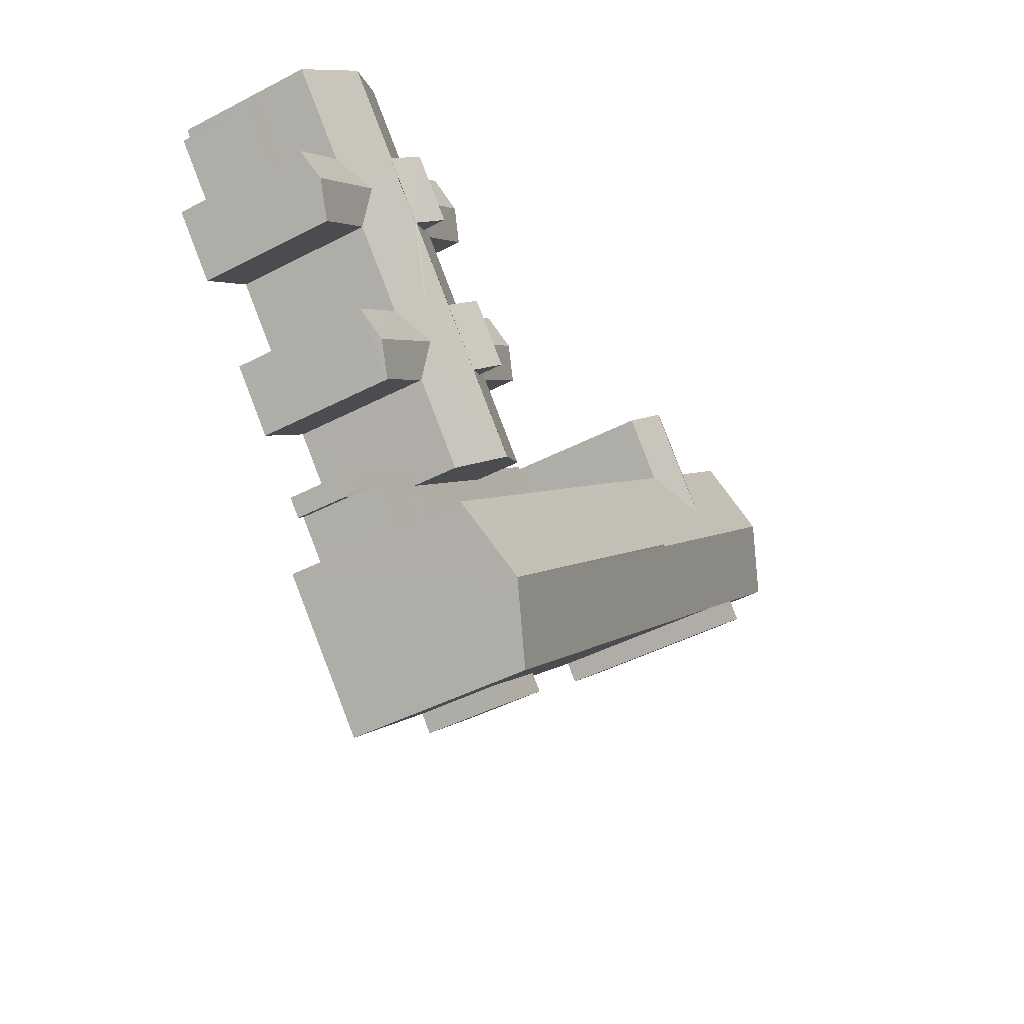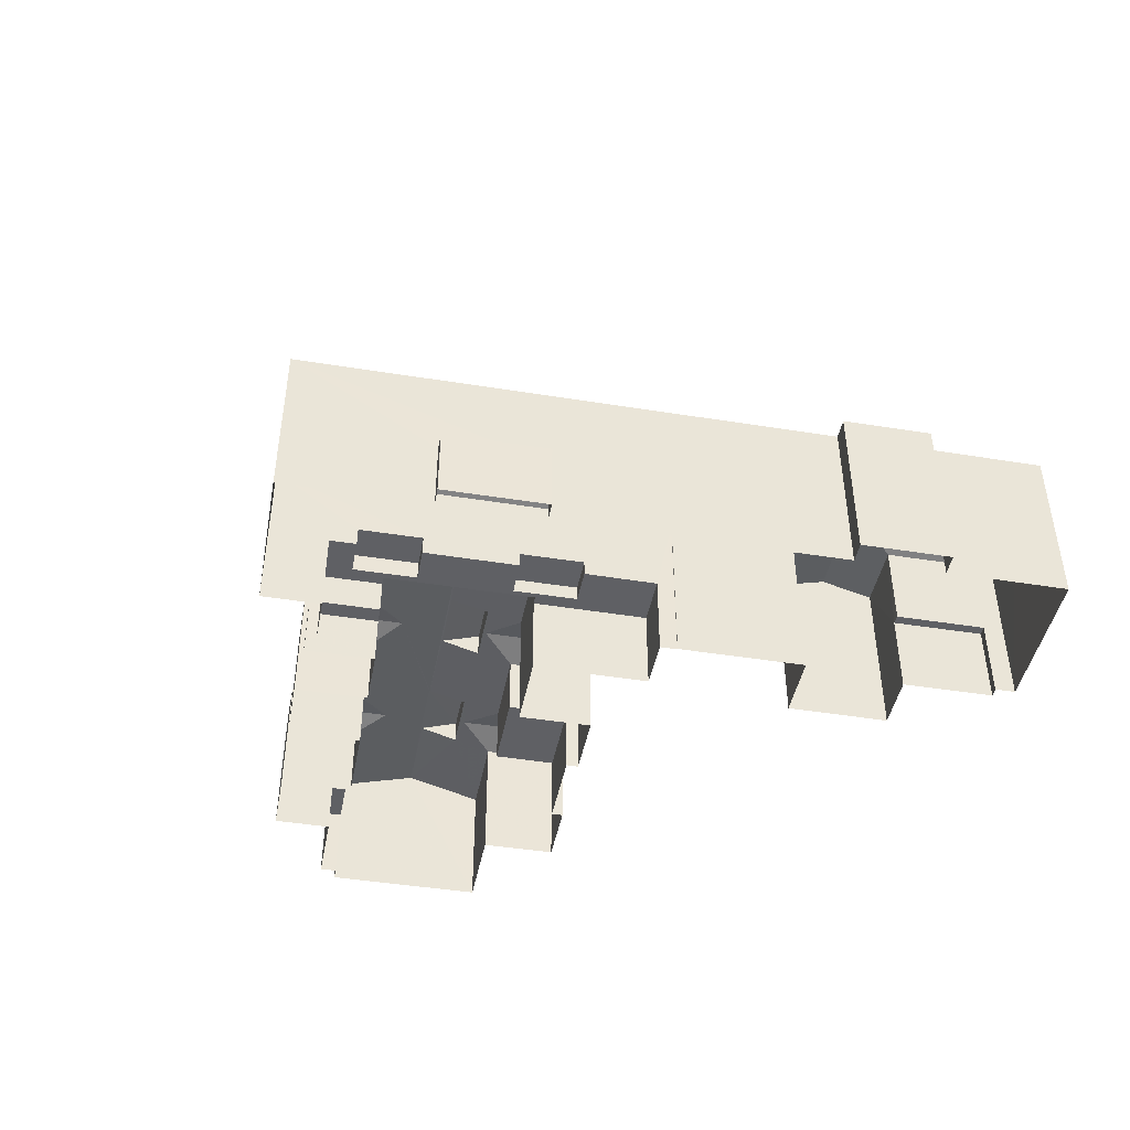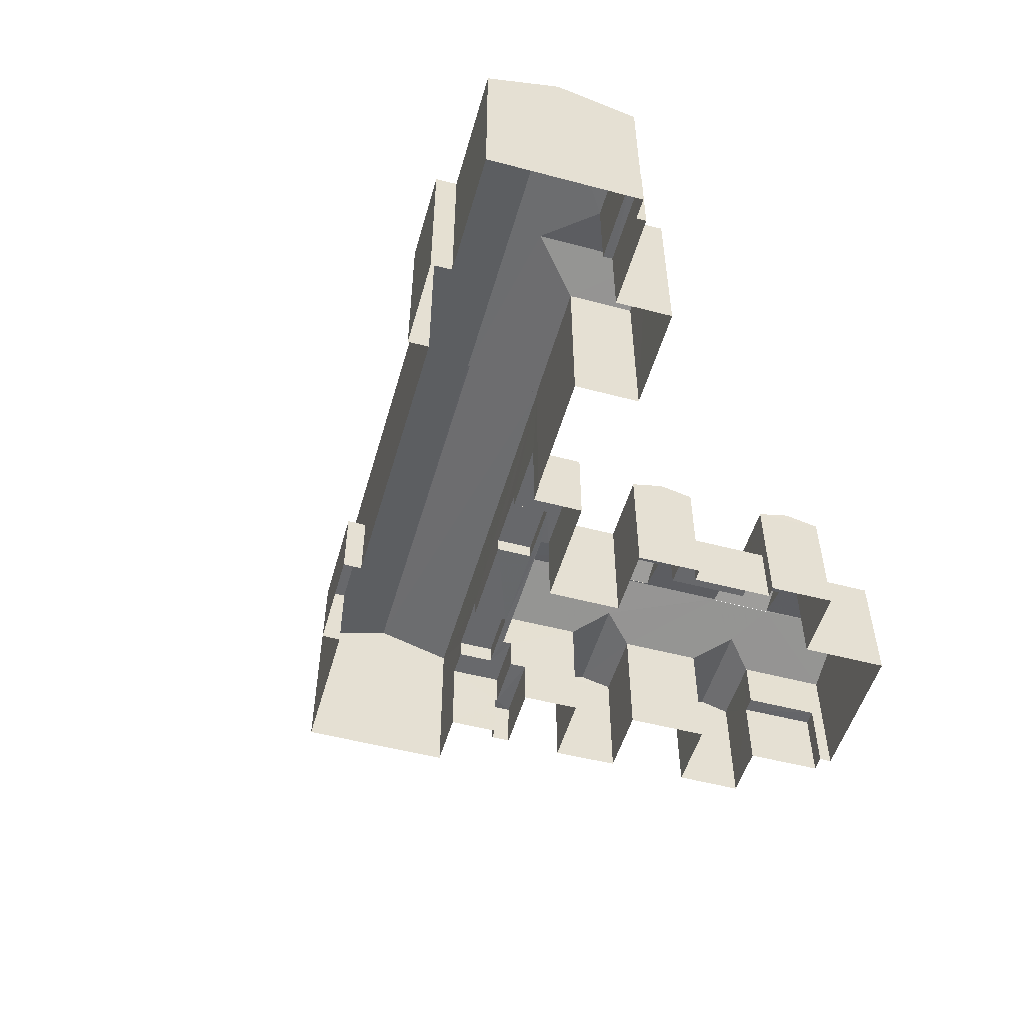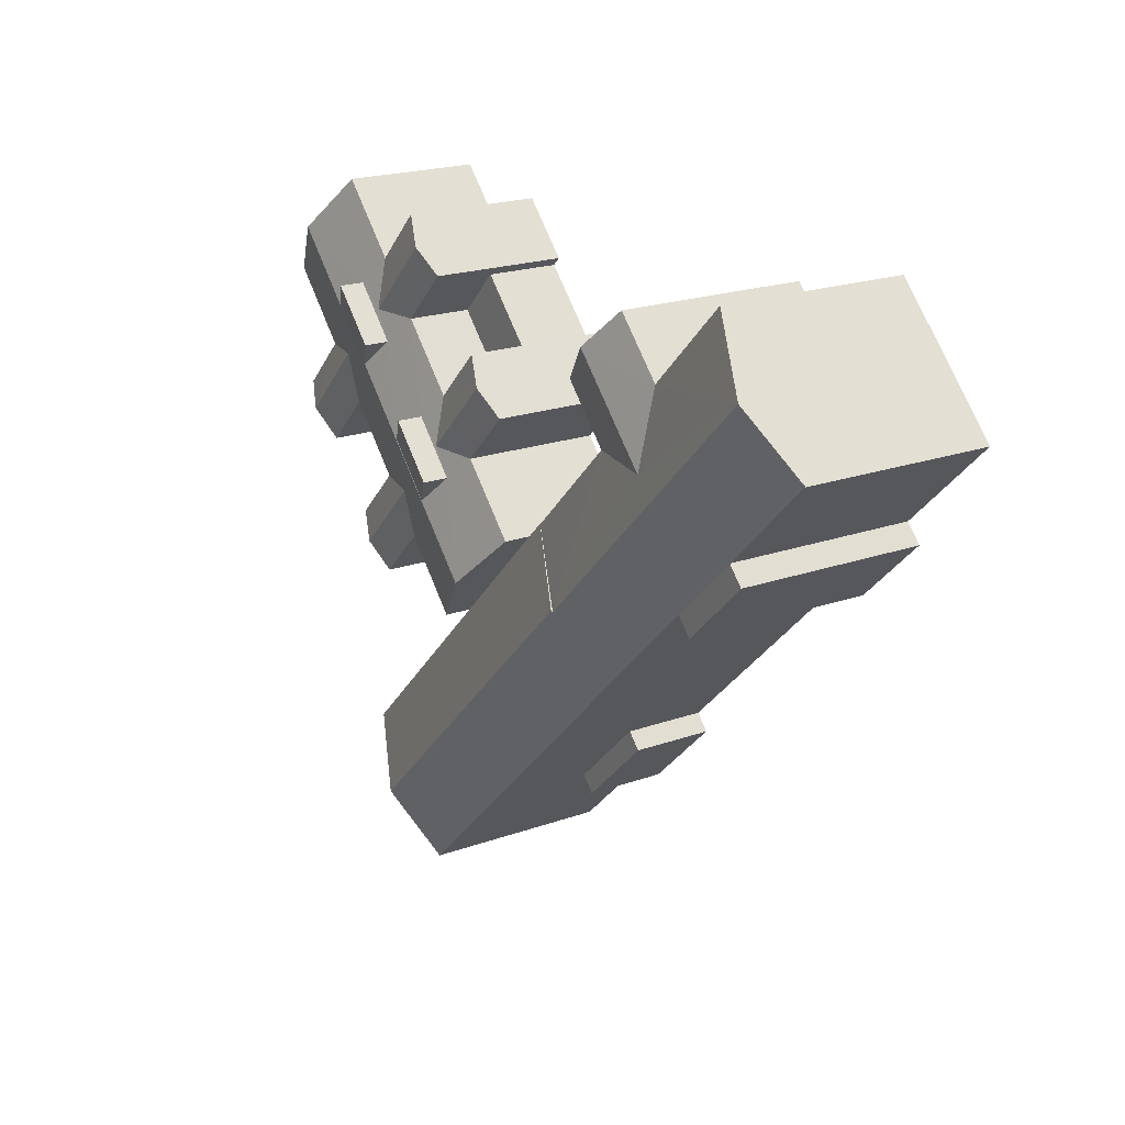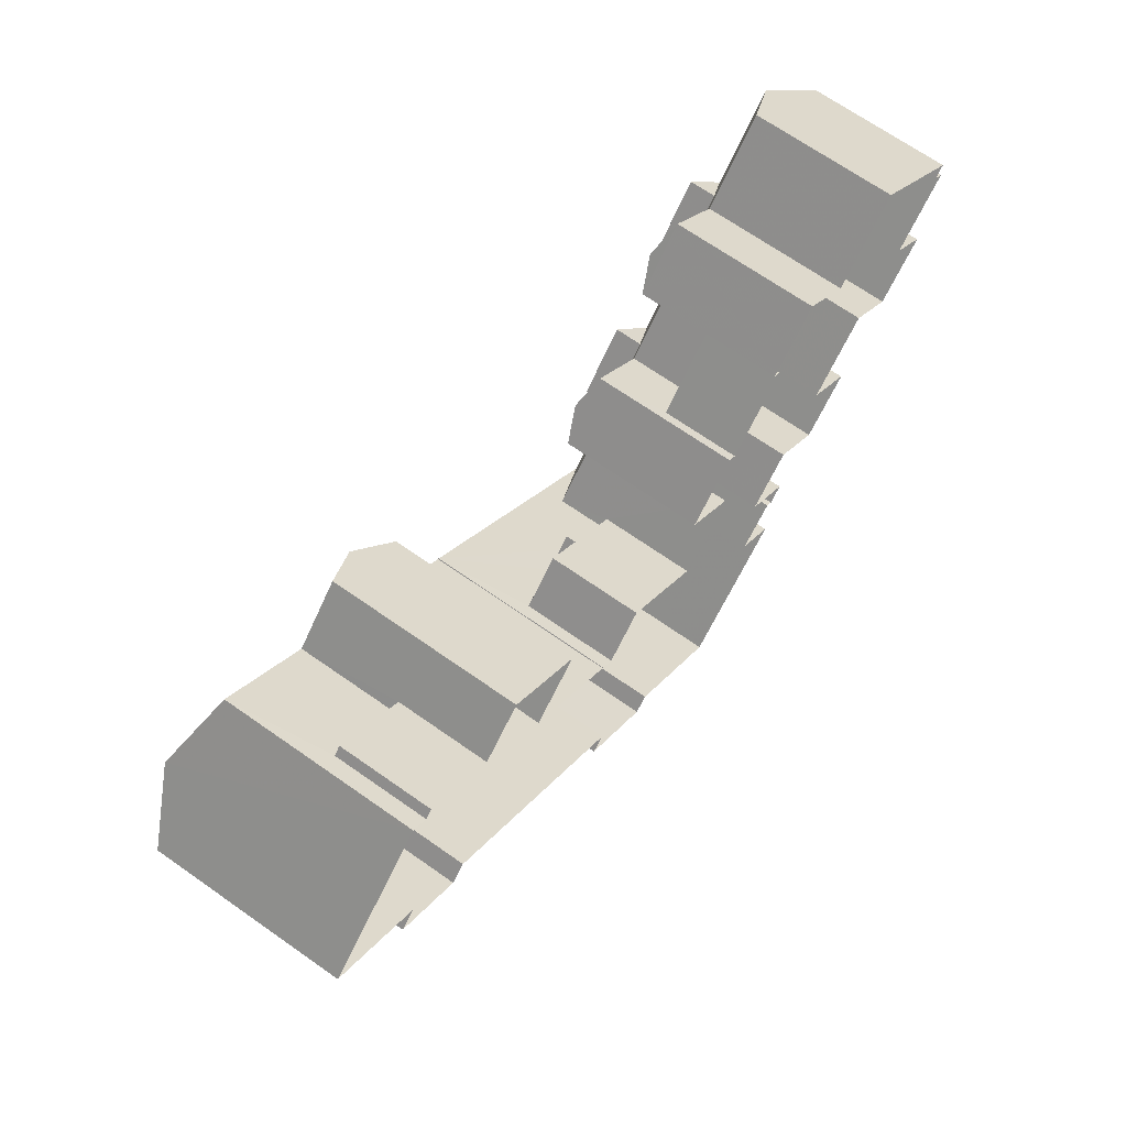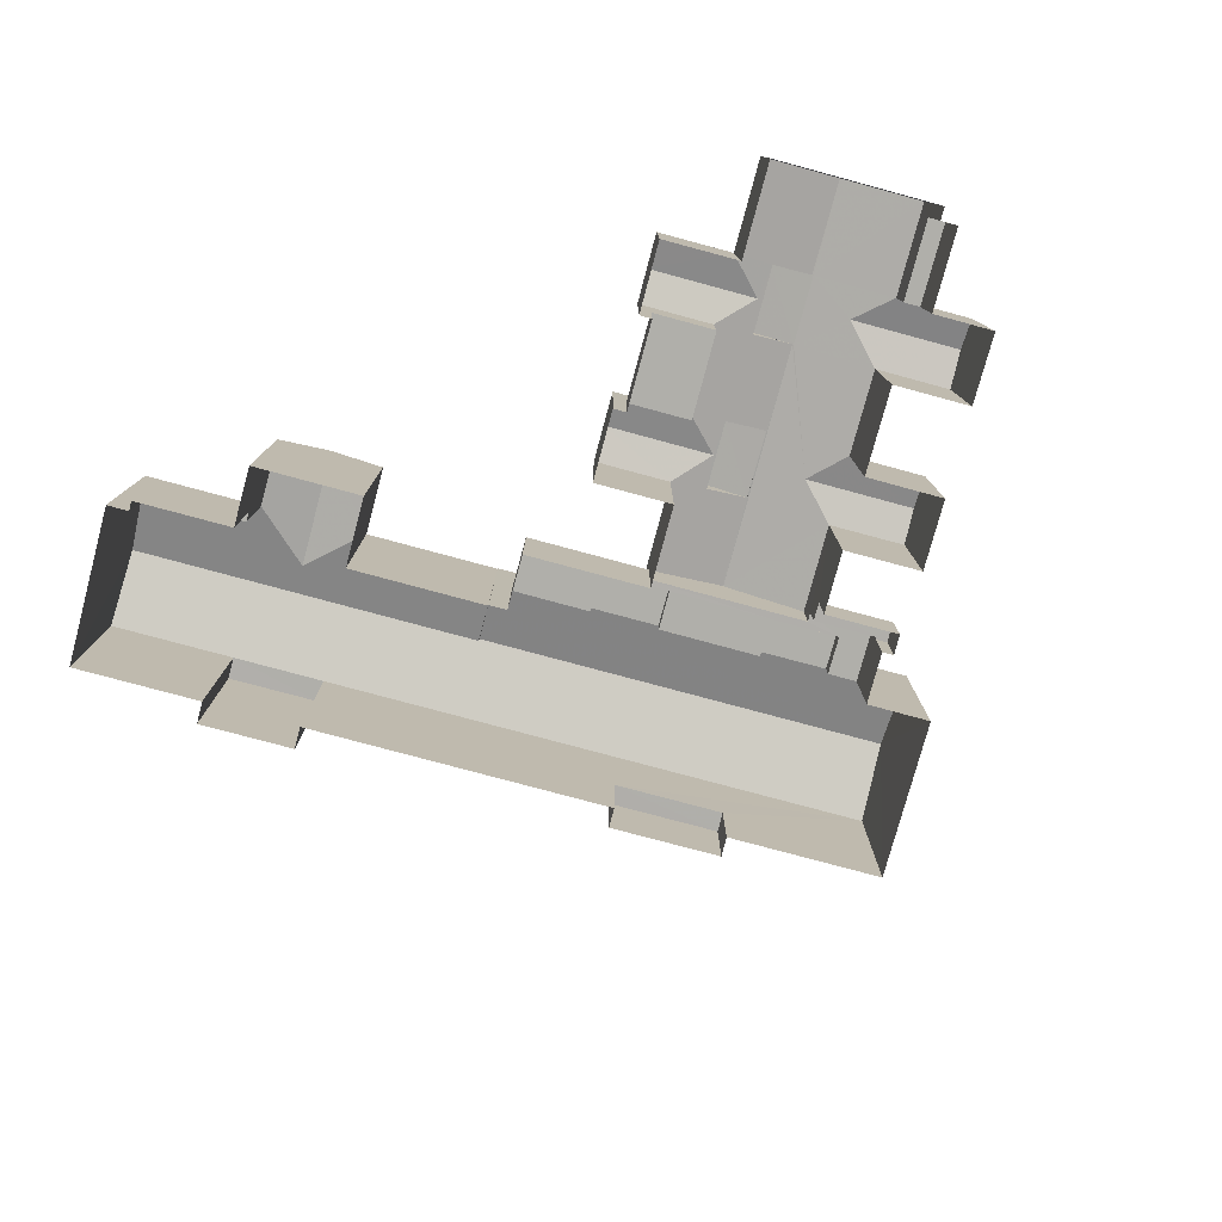
<metadata>
{"format":"obj","ext":"obj","renderer":"f3d","projection":"perspective","resolution":1024,"background":"white","views":[{"elev":-45.7,"azim":-59.2,"up":"+Y"},{"elev":-44.3,"azim":33.9,"up":"+Z"},{"elev":-52.4,"azim":118.7,"up":"+Z"},{"elev":20.8,"azim":57.5,"up":"+Y"},{"elev":69.4,"azim":125.0,"up":"+Y"},{"elev":-78.0,"azim":-150.5,"up":"+Z"}]}
</metadata>
<code>
v -2.237e+05 -1.274e+05 16.8
v -2.237e+05 -1.274e+05 16.8
v -2.237e+05 -1.274e+05 16.8
v -2.237e+05 -1.274e+05 16.8
v -2.237e+05 -1.274e+05 16.8
v -2.237e+05 -1.274e+05 16.8
v -2.237e+05 -1.273e+05 16.8
v -2.237e+05 -1.273e+05 16.8
v -2.237e+05 -1.273e+05 16.8
v -2.237e+05 -1.274e+05 16.8
v -2.237e+05 -1.273e+05 16.8
v -2.237e+05 -1.273e+05 16.8
v -2.237e+05 -1.273e+05 16.8
v -2.237e+05 -1.273e+05 16.8
v -2.237e+05 -1.273e+05 16.8
v -2.237e+05 -1.273e+05 16.8
v -2.237e+05 -1.273e+05 16.8
v -2.237e+05 -1.273e+05 16.8
v -2.237e+05 -1.274e+05 16.8
v -2.237e+05 -1.273e+05 16.8
v -2.237e+05 -1.273e+05 16.8
v -2.237e+05 -1.273e+05 16.8
v -2.237e+05 -1.273e+05 16.8
v -2.236e+05 -1.273e+05 16.8
v -2.237e+05 -1.273e+05 16.8
v -2.237e+05 -1.273e+05 16.8
v -2.237e+05 -1.273e+05 16.8
v -2.237e+05 -1.273e+05 16.8
v -2.237e+05 -1.274e+05 16.8
v -2.237e+05 -1.274e+05 16.8
v -2.237e+05 -1.274e+05 16.8
v -2.237e+05 -1.274e+05 16.8
v -2.237e+05 -1.273e+05 16.8
v -2.237e+05 -1.273e+05 16.8
v -2.237e+05 -1.273e+05 16.8
v -2.237e+05 -1.273e+05 16.8
v -2.237e+05 -1.273e+05 16.8
v -2.237e+05 -1.273e+05 16.8
v -2.237e+05 -1.273e+05 16.8
v -2.237e+05 -1.273e+05 16.8
v -2.237e+05 -1.273e+05 16.8
v -2.237e+05 -1.273e+05 16.8
v -2.237e+05 -1.273e+05 16.8
v -2.237e+05 -1.273e+05 16.8
v -2.237e+05 -1.273e+05 16.8
v -2.237e+05 -1.273e+05 16.8
v -2.237e+05 -1.273e+05 16.8
v -2.237e+05 -1.273e+05 16.8
v -2.237e+05 -1.274e+05 25.45
v -2.237e+05 -1.274e+05 24.9
v -2.237e+05 -1.273e+05 24.9
v -2.237e+05 -1.273e+05 25.45
v -2.237e+05 -1.273e+05 27.03
v -2.237e+05 -1.273e+05 26.22
v -2.237e+05 -1.273e+05 26.22
v -2.237e+05 -1.273e+05 27.03
v -2.237e+05 -1.274e+05 22.15
v -2.237e+05 -1.274e+05 22.15
v -2.237e+05 -1.274e+05 22.15
v -2.237e+05 -1.274e+05 22.15
v -2.237e+05 -1.273e+05 22.15
v -2.237e+05 -1.273e+05 22.15
v -2.237e+05 -1.273e+05 22.15
v -2.237e+05 -1.273e+05 22.15
v -2.237e+05 -1.274e+05 22.15
v -2.237e+05 -1.273e+05 22.15
v -2.237e+05 -1.273e+05 22.15
v -2.237e+05 -1.274e+05 22.15
v -2.237e+05 -1.273e+05 22.15
v -2.237e+05 -1.273e+05 22.15
v -2.237e+05 -1.274e+05 22.15
v -2.237e+05 -1.274e+05 22.15
v -2.237e+05 -1.273e+05 24.9
v -2.237e+05 -1.273e+05 24.9
v -2.237e+05 -1.273e+05 26.22
v -2.237e+05 -1.273e+05 25.56
v -2.237e+05 -1.273e+05 24.9
v -2.237e+05 -1.273e+05 26.2
v -2.237e+05 -1.273e+05 26.2
v -2.237e+05 -1.273e+05 26.22
v -2.237e+05 -1.273e+05 26.22
v -2.237e+05 -1.273e+05 24.9
v -2.237e+05 -1.273e+05 25.51
v -2.237e+05 -1.273e+05 24.9
v -2.237e+05 -1.273e+05 26.22
v -2.237e+05 -1.273e+05 24.9
v -2.237e+05 -1.273e+05 25.51
v -2.237e+05 -1.273e+05 24.9
v -2.237e+05 -1.273e+05 24.9
v -2.237e+05 -1.273e+05 25.47
v -2.237e+05 -1.273e+05 25.56
v -2.237e+05 -1.273e+05 26.2
v -2.237e+05 -1.273e+05 25.47
v -2.237e+05 -1.273e+05 27.03
v -2.237e+05 -1.273e+05 26.22
v -2.237e+05 -1.273e+05 27.03
v -2.237e+05 -1.273e+05 26.22
v -2.237e+05 -1.274e+05 28.95
v -2.237e+05 -1.273e+05 27.49
v -2.237e+05 -1.274e+05 27.49
v -2.237e+05 -1.273e+05 28.95
v -2.237e+05 -1.273e+05 28.92
v -2.237e+05 -1.274e+05 27.49
v -2.237e+05 -1.273e+05 28.92
v -2.237e+05 -1.273e+05 27.49
v -2.236e+05 -1.273e+05 27.49
v -2.237e+05 -1.273e+05 27.49
v -2.237e+05 -1.273e+05 21.58
v -2.237e+05 -1.273e+05 21.58
v -2.237e+05 -1.273e+05 21.58
v -2.237e+05 -1.273e+05 21.58
v -2.237e+05 -1.273e+05 23.14
v -2.237e+05 -1.273e+05 23.14
v -2.237e+05 -1.273e+05 23.14
v -2.237e+05 -1.273e+05 23.14
v -2.237e+05 -1.273e+05 28.38
v -2.237e+05 -1.273e+05 27.49
v -2.237e+05 -1.273e+05 27.49
v -2.237e+05 -1.273e+05 27.49
v -2.237e+05 -1.273e+05 27.49
v -2.237e+05 -1.273e+05 25.47
v -2.237e+05 -1.273e+05 24.9
v -2.237e+05 -1.273e+05 21.12
v -2.237e+05 -1.273e+05 21.12
v -2.237e+05 -1.273e+05 21.12
v -2.237e+05 -1.273e+05 21.12
v -2.237e+05 -1.274e+05 19.95
v -2.237e+05 -1.274e+05 19.95
v -2.237e+05 -1.274e+05 19.95
v -2.237e+05 -1.274e+05 19.95
v -2.237e+05 -1.274e+05 19.95
v -2.237e+05 -1.274e+05 19.95
v -2.237e+05 -1.274e+05 23.4
v -2.237e+05 -1.274e+05 23.4
v -2.237e+05 -1.274e+05 23.4
v -2.237e+05 -1.274e+05 23.4
v -2.237e+05 -1.273e+05 28.38
v -2.237e+05 -1.273e+05 27.49
v -2.237e+05 -1.273e+05 27.49
v -2.237e+05 -1.273e+05 27.49
v -2.237e+05 -1.273e+05 24.9
v -2.237e+05 -1.274e+05 21.46
v -2.237e+05 -1.274e+05 21.46
v -2.237e+05 -1.274e+05 21.46
v -2.237e+05 -1.274e+05 21.46
v -2.237e+05 -1.273e+05 27.49
v -2.237e+05 -1.274e+05 24.9
v -2.237e+05 -1.273e+05 26.2
v -2.237e+05 -1.273e+05 24.9
v -2.237e+05 -1.273e+05 26.2
v -2.237e+05 -1.273e+05 24.9
v -2.237e+05 -1.273e+05 24.9
v -2.237e+05 -1.273e+05 25.47
v -2.237e+05 -1.273e+05 24.9
v -2.237e+05 -1.273e+05 25.47
v -2.237e+05 -1.273e+05 25.47
v -2.237e+05 -1.273e+05 24.9
v -2.237e+05 -1.273e+05 21.98
v -2.237e+05 -1.273e+05 21.98
v -2.237e+05 -1.273e+05 21.98
v -2.237e+05 -1.273e+05 21.98
v -2.237e+05 -1.273e+05 24.9
v -2.237e+05 -1.273e+05 24.9
f 1 2 3
f 2 1 4
f 5 4 6
f 7 8 9
f 10 5 6
f 11 12 13
f 14 15 8
f 11 16 12
f 17 18 19
f 20 15 21
f 22 16 6
f 23 24 12
f 23 25 24
f 18 26 27
f 8 26 9
f 18 28 19
f 29 30 31
f 32 30 29
f 28 33 32
f 15 20 34
f 35 34 36
f 1 30 32
f 35 36 37
f 38 23 39
f 40 39 41
f 27 42 43
f 27 26 35
f 44 45 46
f 39 47 41
f 48 22 45
f 33 27 43
f 33 46 32
f 22 47 16
f 4 1 32
f 46 6 4
f 34 8 15
f 16 47 12
f 22 6 45
f 39 23 12
f 18 27 33
f 26 8 34
f 28 18 33
f 35 26 34
f 45 6 46
f 39 12 47
f 46 4 32
f 148 55 54
f 148 150 55
f 49 50 51
f 52 49 51
f 53 54 55
f 56 53 55
f 57 58 59
f 59 58 60
f 61 62 63
f 64 62 61
f 60 58 65
f 64 66 62
f 62 66 67
f 67 65 68
f 69 68 70
f 70 68 71
f 62 67 69
f 58 57 72
f 65 58 68
f 67 68 69
f 73 74 49
f 52 73 49
f 75 76 77
f 78 79 80
f 75 81 76
f 77 76 82
f 83 78 84
f 80 79 85
f 83 84 86
f 87 88 89
f 76 90 82
f 90 91 89
f 92 91 85
f 76 91 90
f 93 83 86
f 87 93 88
f 83 79 78
f 85 79 92
f 91 87 89
f 92 87 91
f 87 83 93
f 94 95 96
f 94 97 95
f 98 99 100
f 98 101 99
f 101 98 102
f 98 103 102
f 104 102 105
f 106 104 107
f 102 103 105
f 104 105 107
f 108 109 110
f 108 111 109
f 112 113 114
f 115 112 114
f 116 117 102
f 104 118 116
f 119 118 104
f 117 120 102
f 104 116 102
f 121 122 82
f 90 121 82
f 123 124 125
f 126 123 125
f 127 128 129
f 128 130 129
f 129 131 132
f 129 130 131
f 133 134 135
f 136 133 135
f 137 138 117
f 116 137 117
f 107 139 140
f 107 105 139
f 89 141 121
f 90 89 121
f 142 143 144
f 142 145 143
f 118 146 137
f 116 118 137
f 147 80 51
f 75 148 81
f 149 148 75
f 52 150 73
f 51 80 52
f 73 150 151
f 80 85 52
f 152 148 149
f 150 52 85
f 152 153 148
f 151 150 153
f 153 150 148
f 152 154 155
f 153 152 155
f 156 157 88
f 93 156 88
f 158 159 160
f 158 161 159
f 86 162 156
f 93 86 156
f 155 163 151
f 153 155 151
f 46 64 44
f 46 66 64
f 74 18 17
f 74 73 18
f 22 117 47
f 22 120 117
f 159 38 160
f 159 23 38
f 79 95 97
f 92 79 97
f 133 68 134
f 133 71 68
f 21 109 149
f 149 109 152
f 21 15 109
f 152 109 111
f 41 117 138
f 41 47 117
f 62 114 113
f 62 69 114
f 146 40 137
f 40 41 137
f 41 138 137
f 4 5 143
f 145 4 143
f 115 114 69
f 70 115 69
f 46 33 66
f 33 86 66
f 66 84 67
f 66 86 84
f 12 24 106
f 107 12 106
f 142 144 10
f 6 142 10
f 154 7 163
f 154 163 155
f 7 9 163
f 91 53 56
f 91 76 53
f 131 29 31
f 131 130 29
f 3 57 1
f 45 61 48
f 100 57 3
f 71 115 70
f 61 99 48
f 100 99 133
f 63 112 61
f 57 136 72
f 133 115 71
f 99 112 115
f 100 133 136
f 100 136 57
f 112 99 61
f 133 99 115
f 77 20 75
f 20 21 75
f 21 149 75
f 72 135 58
f 72 136 135
f 141 37 122
f 141 122 121
f 37 36 122
f 43 42 162
f 162 157 156
f 162 42 157
f 42 125 157
f 157 125 88
f 42 27 125
f 88 125 124
f 68 135 134
f 68 58 135
f 26 151 163
f 9 26 163
f 2 4 145
f 103 2 145
f 103 142 105
f 142 6 16
f 142 16 105
f 103 145 142
f 25 159 119
f 119 159 118
f 25 23 159
f 118 159 161
f 77 34 20
f 77 82 34
f 32 29 130
f 128 32 130
f 8 110 14
f 8 108 110
f 30 1 132
f 1 57 132
f 132 59 129
f 132 57 59
f 112 62 113
f 112 63 62
f 28 128 51
f 147 51 60
f 28 32 128
f 147 60 65
f 60 128 127
f 51 128 60
f 34 82 122
f 36 34 122
f 87 97 94
f 87 92 97
f 106 24 104
f 24 25 104
f 25 119 104
f 132 131 31
f 30 132 31
f 39 160 38
f 39 158 160
f 87 94 96
f 83 87 96
f 100 3 98
f 3 2 98
f 2 103 98
f 144 5 10
f 144 143 5
f 81 54 53
f 53 76 81
f 148 54 81
f 8 7 108
f 7 154 108
f 108 152 111
f 108 154 152
f 35 37 126
f 37 141 126
f 126 89 123
f 126 141 89
f 74 17 50
f 74 50 49
f 17 19 50
f 39 40 158
f 40 146 158
f 158 118 161
f 158 146 118
f 12 107 140
f 13 12 140
f 61 44 64
f 61 45 44
f 28 51 50
f 19 28 50
f 26 73 151
f 26 18 73
f 140 11 13
f 140 139 11
f 139 16 11
f 139 105 16
f 78 65 67
f 67 84 78
f 80 147 65
f 78 80 65
f 162 33 43
f 162 86 33
f 120 22 99
f 102 120 101
f 22 48 99
f 101 120 99
f 129 59 60
f 127 129 60
f 35 125 27
f 35 126 125
f 55 85 56
f 56 85 91
f 150 85 55
f 15 14 110
f 109 15 110
f 123 89 88
f 124 123 88
f 83 96 95
f 79 83 95

</code>
